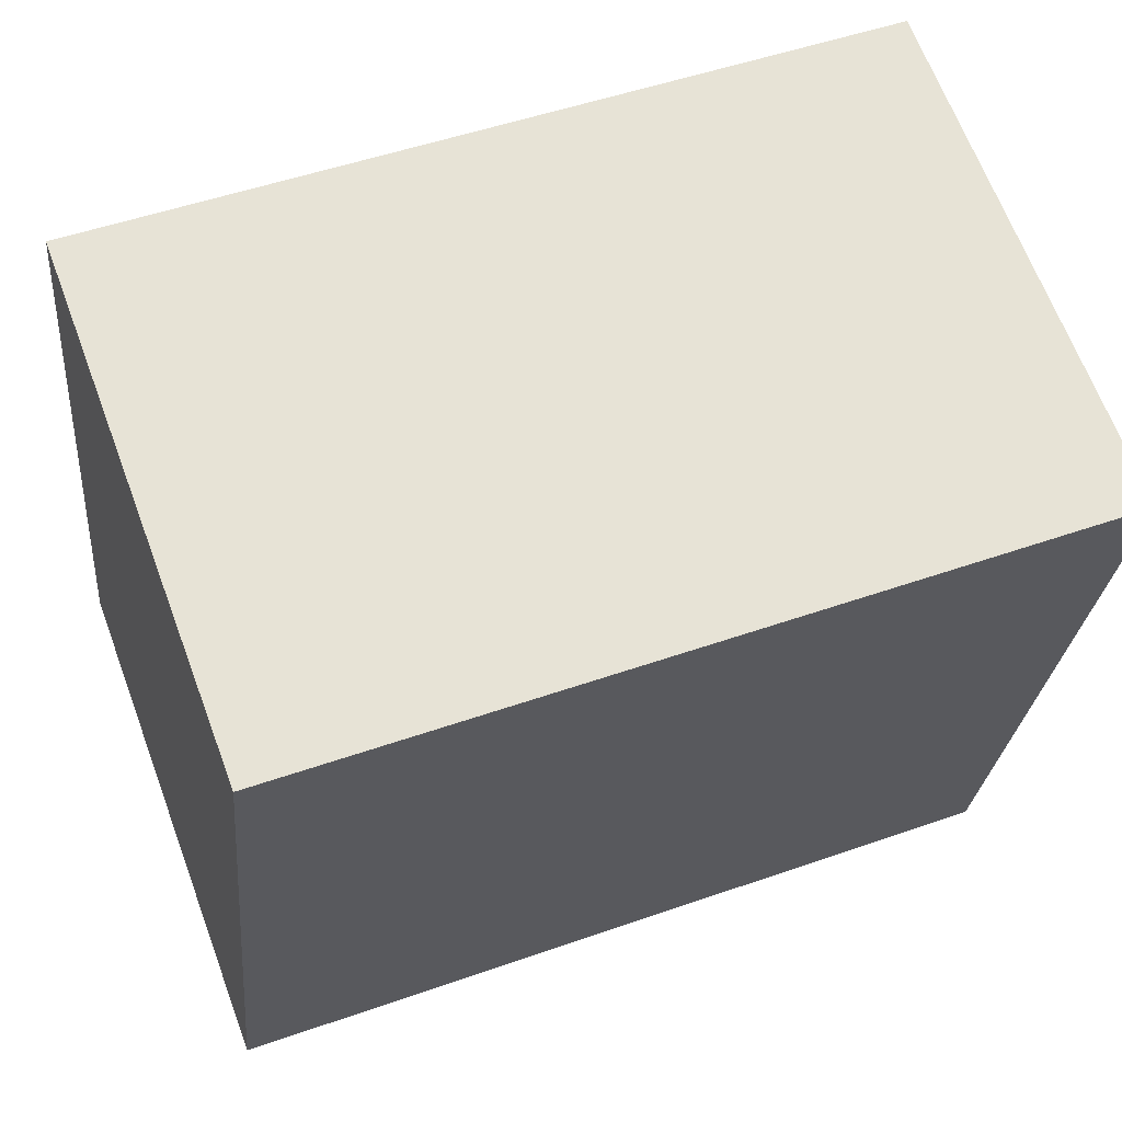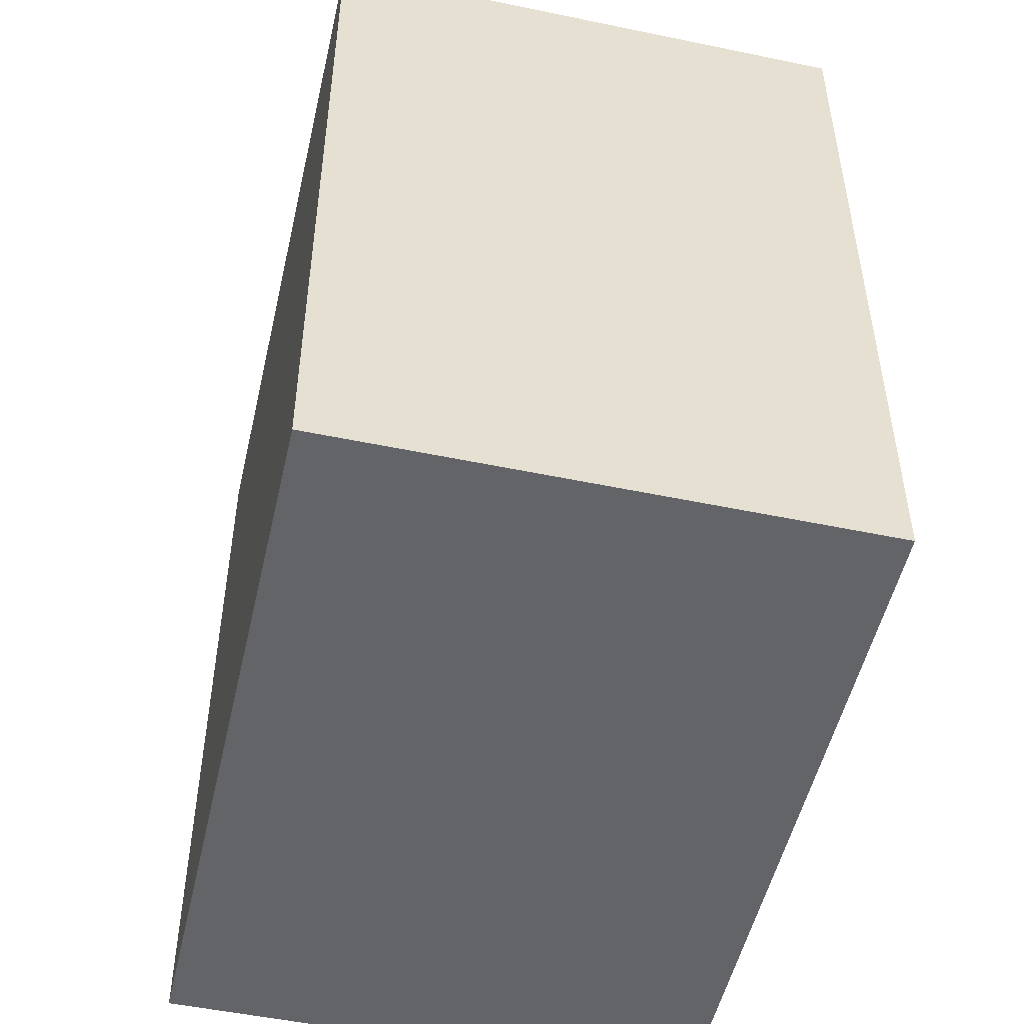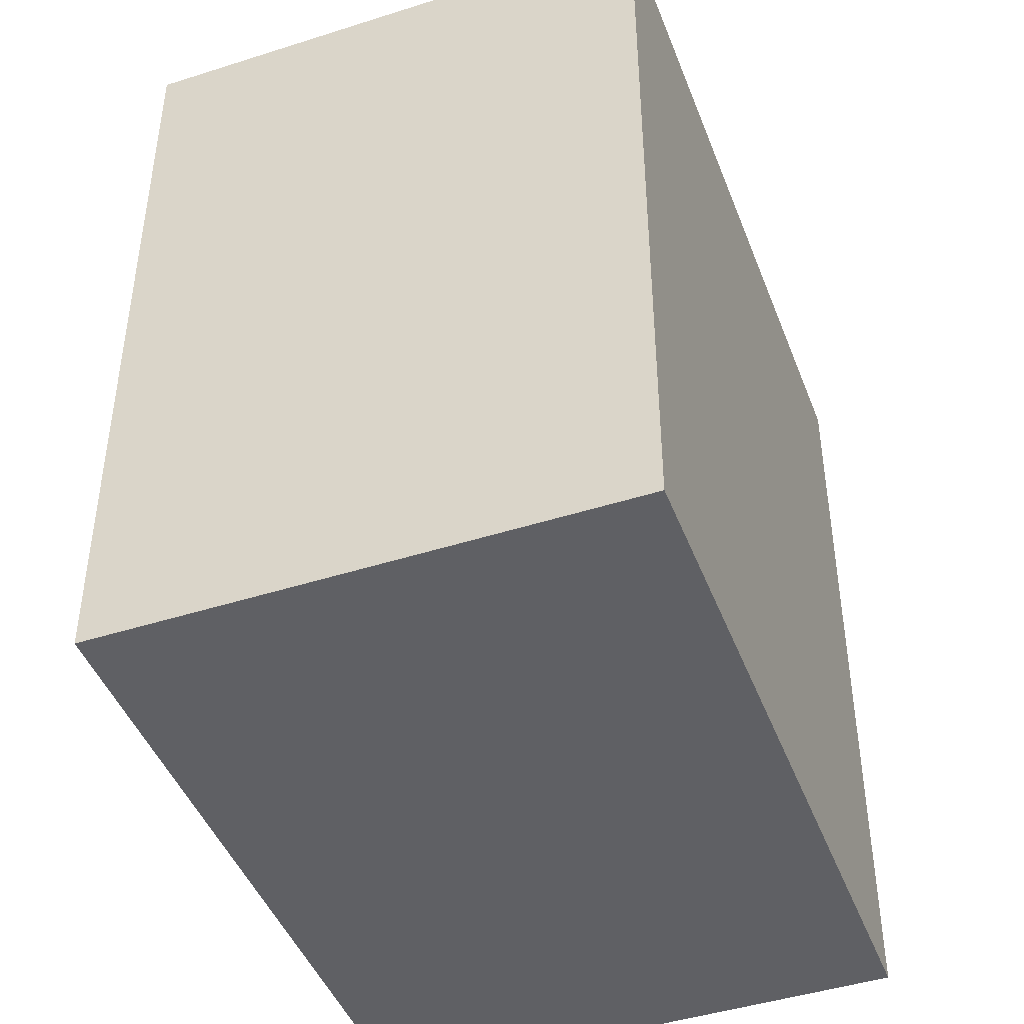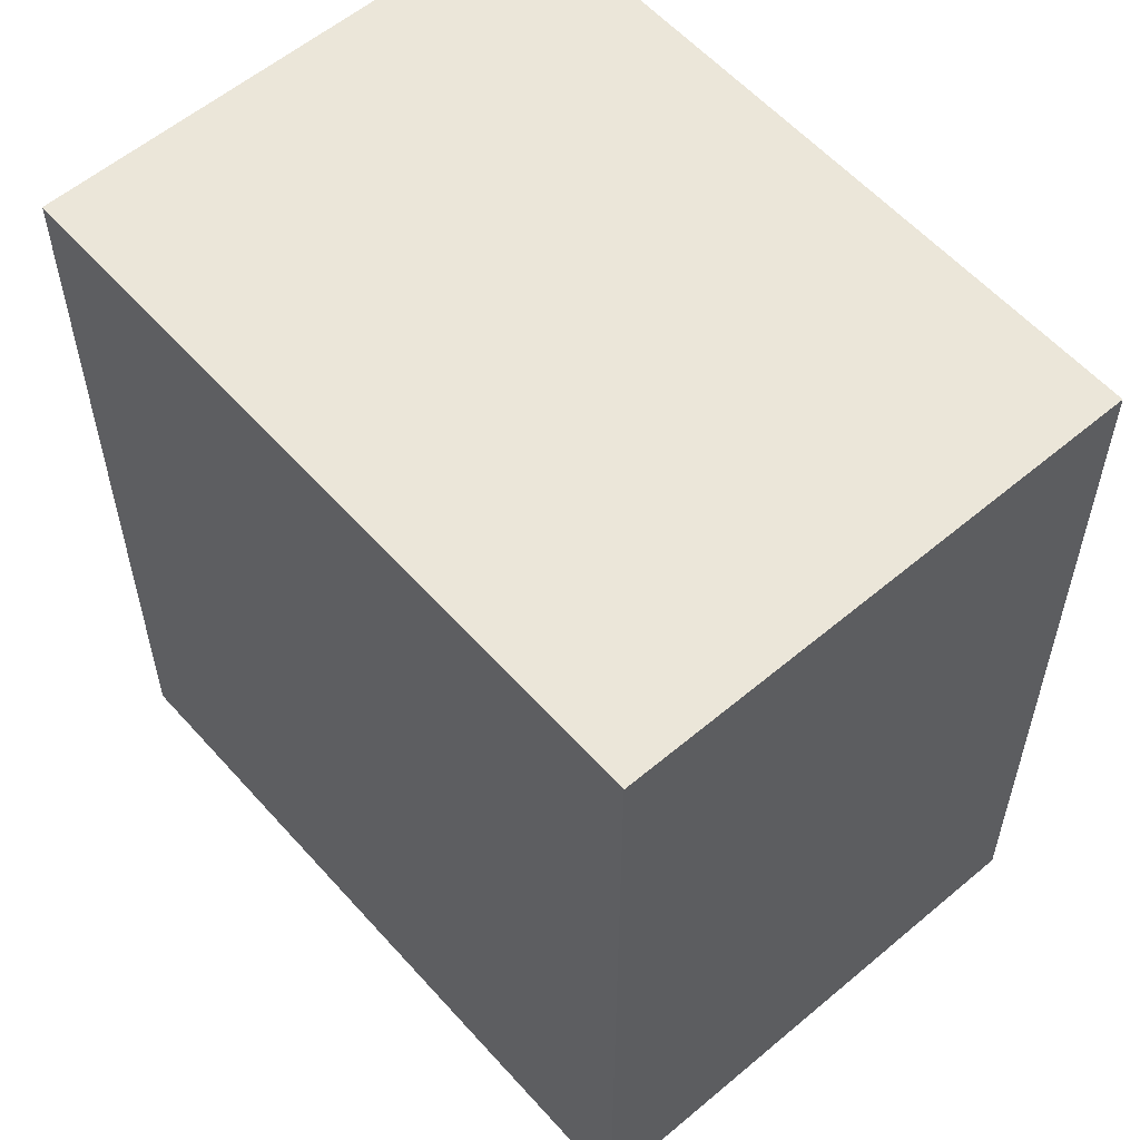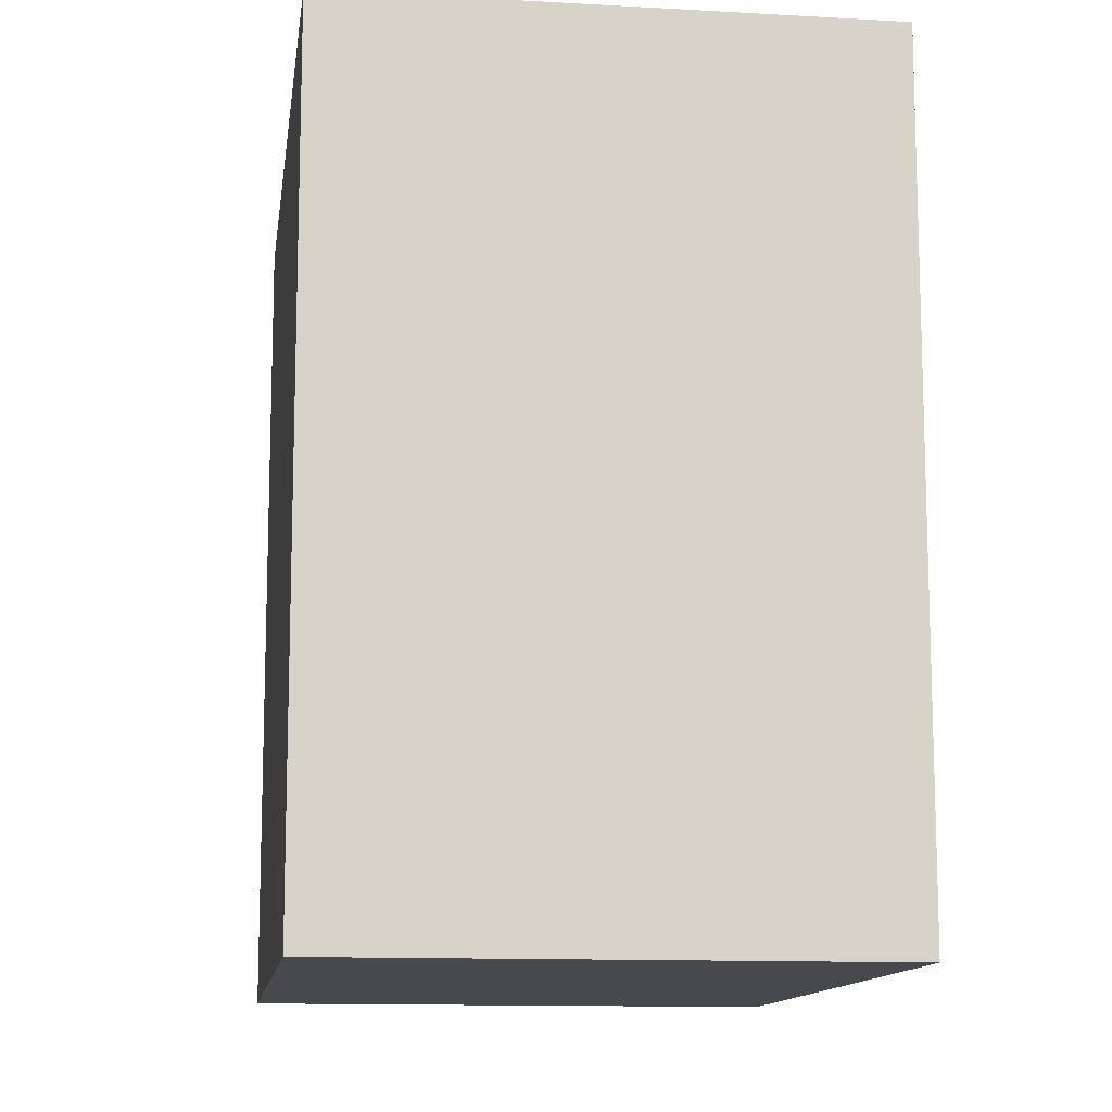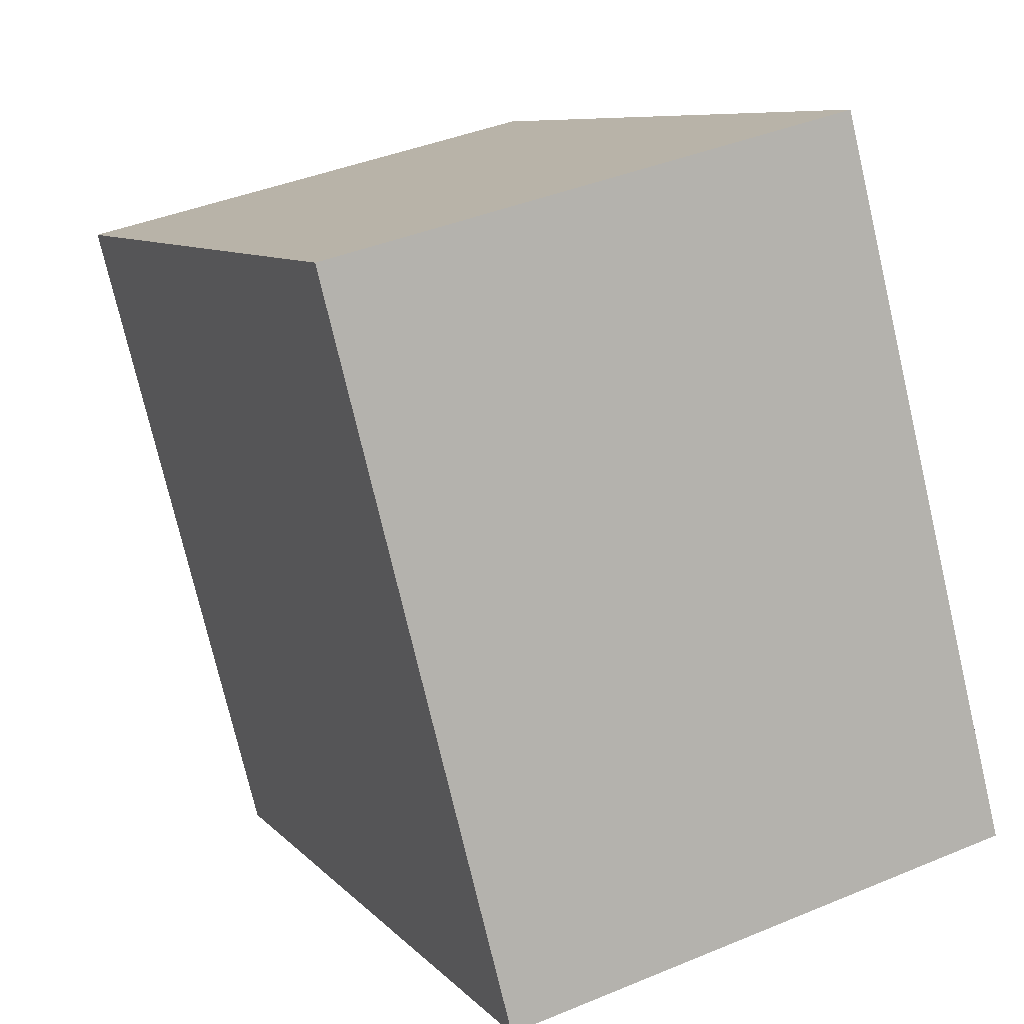
<metadata>
{"format":"obj","ext":"obj","renderer":"f3d","projection":"perspective","resolution":1024,"background":"white","views":[{"elev":50.4,"azim":-111.1,"up":"+Z"},{"elev":-51.3,"azim":-27.1,"up":"+Y"},{"elev":-45.0,"azim":-174.0,"up":"+Y"},{"elev":57.6,"azim":-55.5,"up":"+Y"},{"elev":-12.2,"azim":-22.0,"up":"+Y"},{"elev":8.2,"azim":-22.3,"up":"+Z"}]}
</metadata>
<code>
v  2.448 3.88 0.625
v  0.855 3.88 -3.347
v  0 3.88 2.376e-16
v  3.302 3.88 -2.722
v  0.855 2.049e-16 -3.347
v  0 0 0
v  2.448 -3.827e-17 0.625
v  3.302 1.667e-16 -2.722
g defaultobject
f 1 2 3
f 2 1 4
f 5 3 2
f 3 5 6
f 6 1 3
f 1 6 7
f 7 4 1
f 4 7 8
f 8 2 4
f 2 8 5
f 5 7 6
f 7 5 8

</code>
